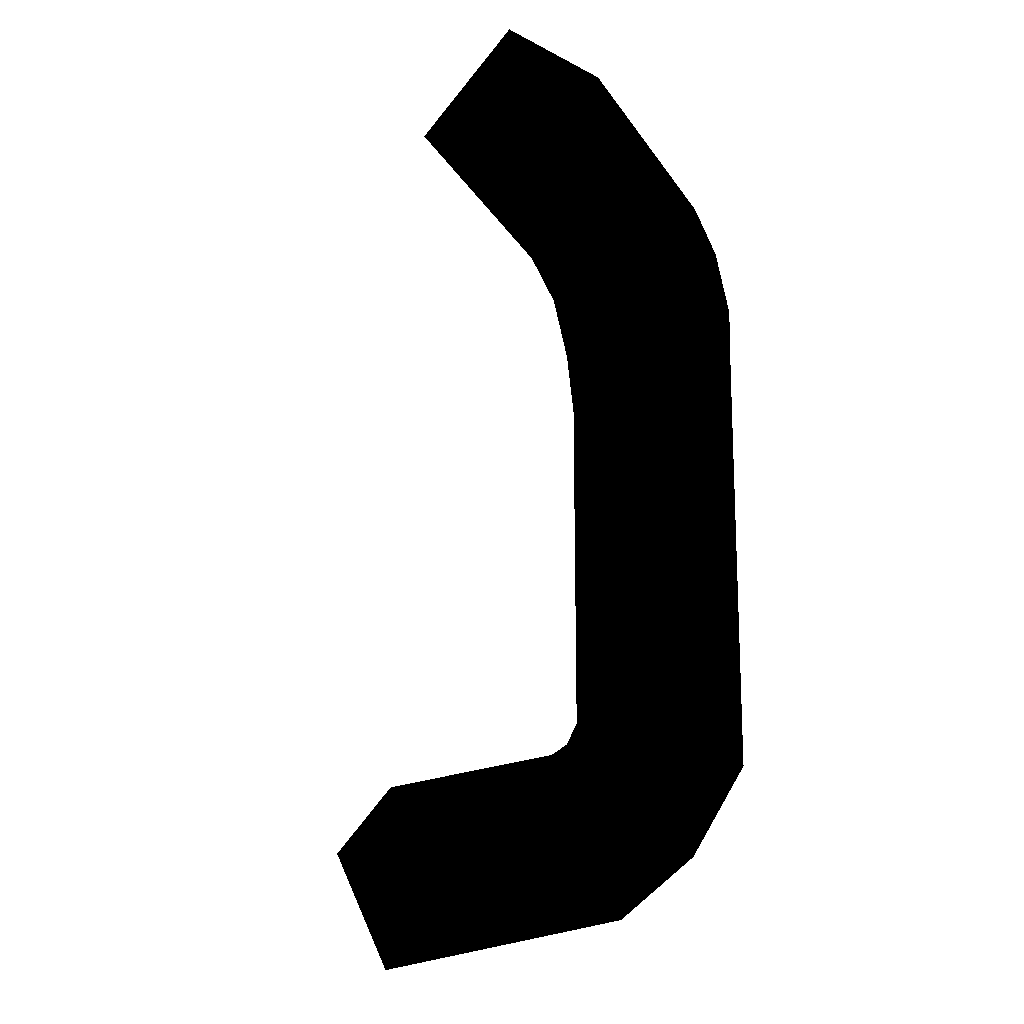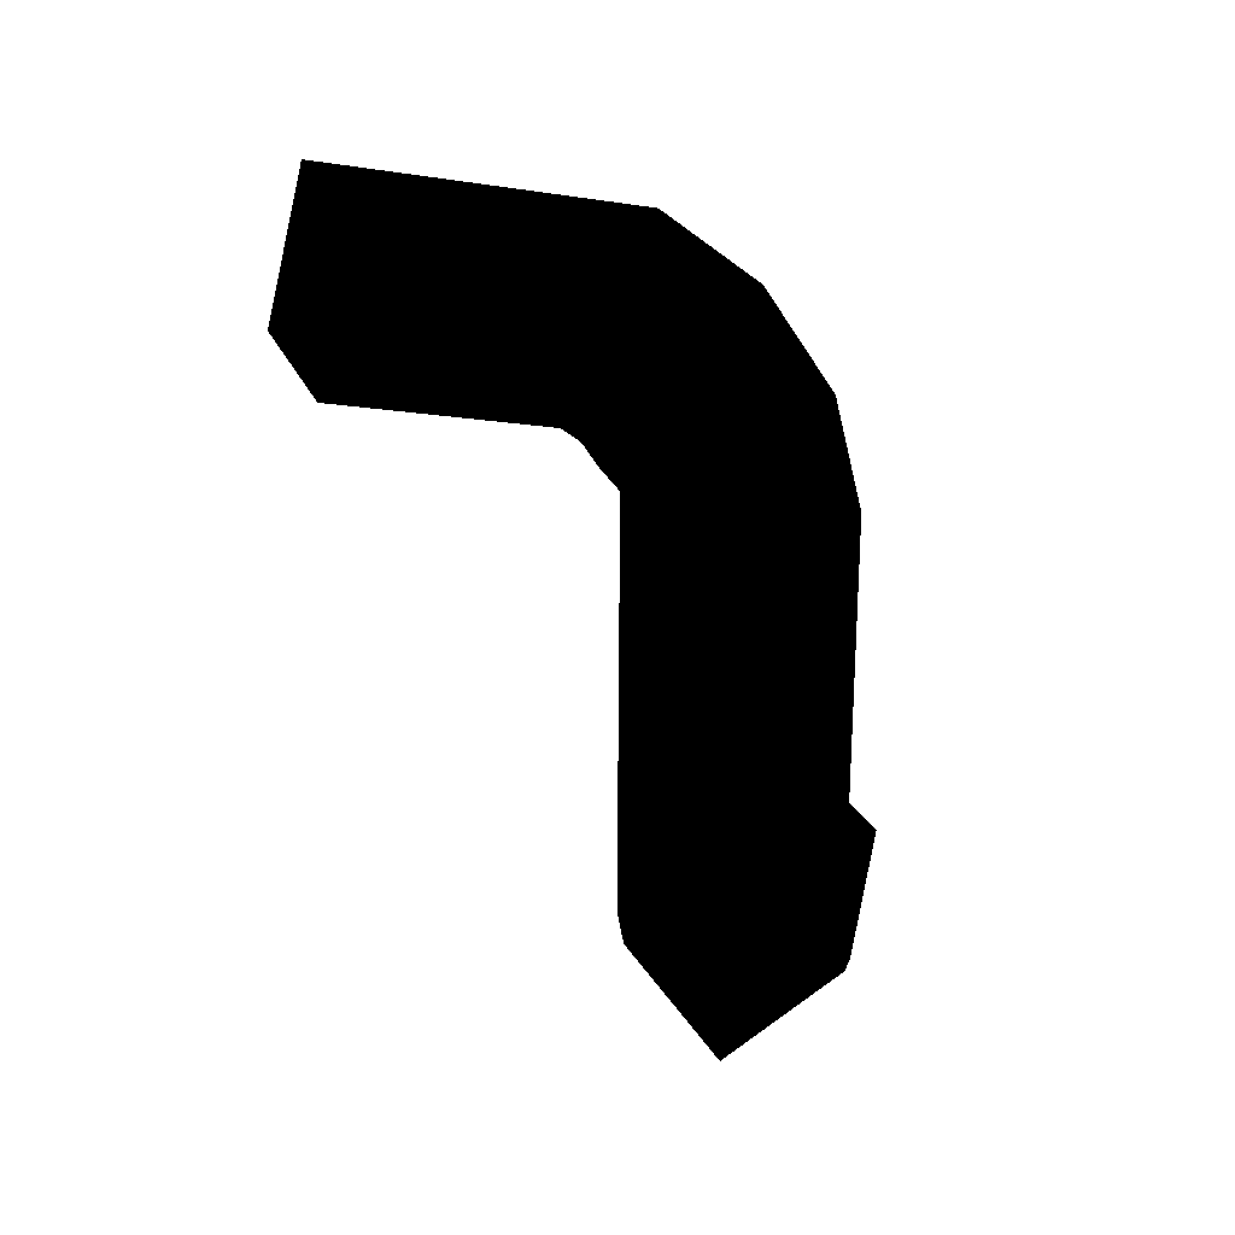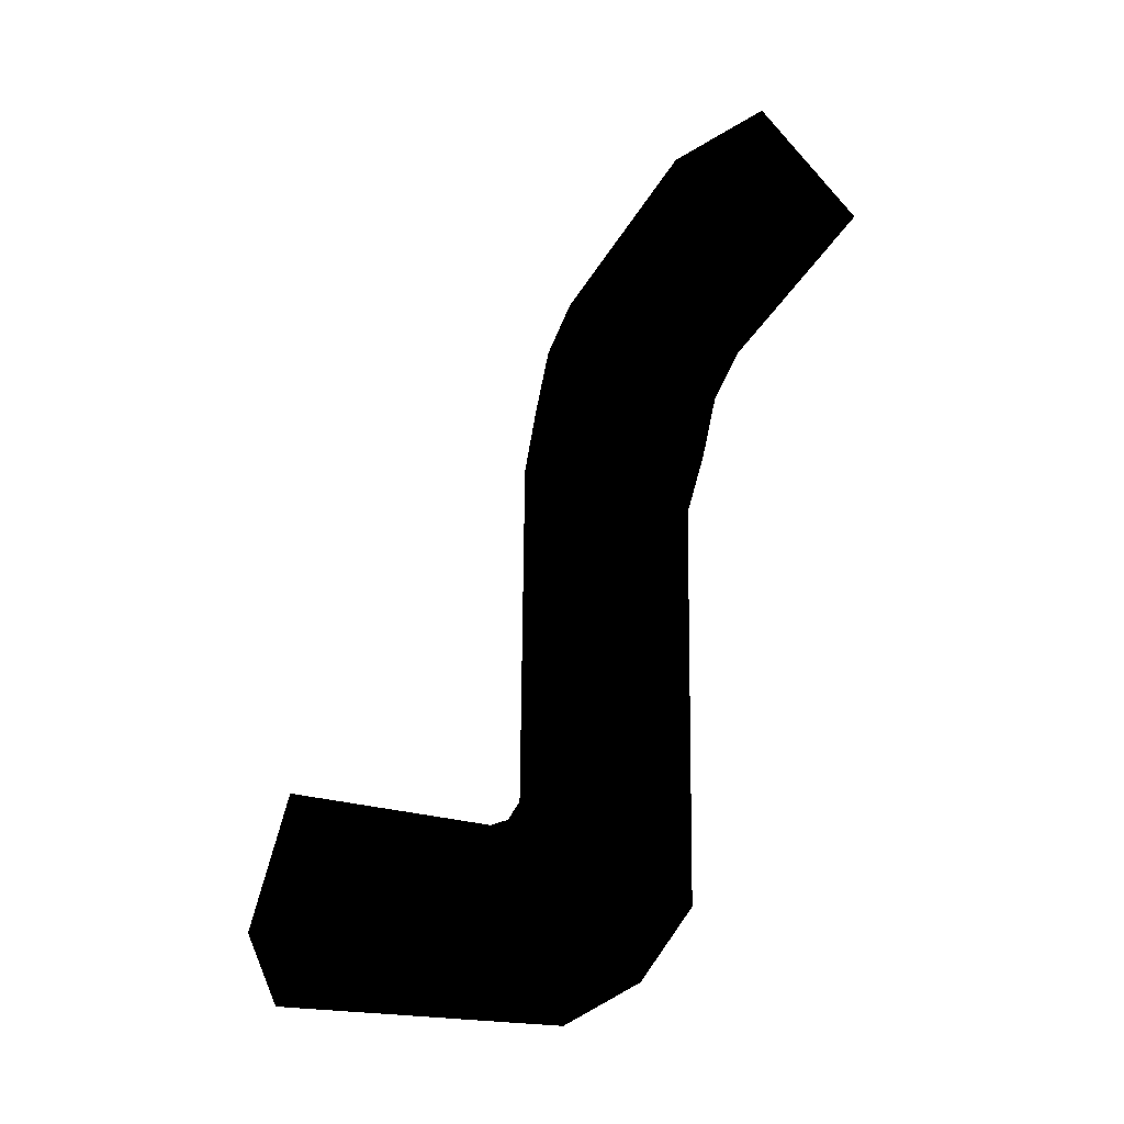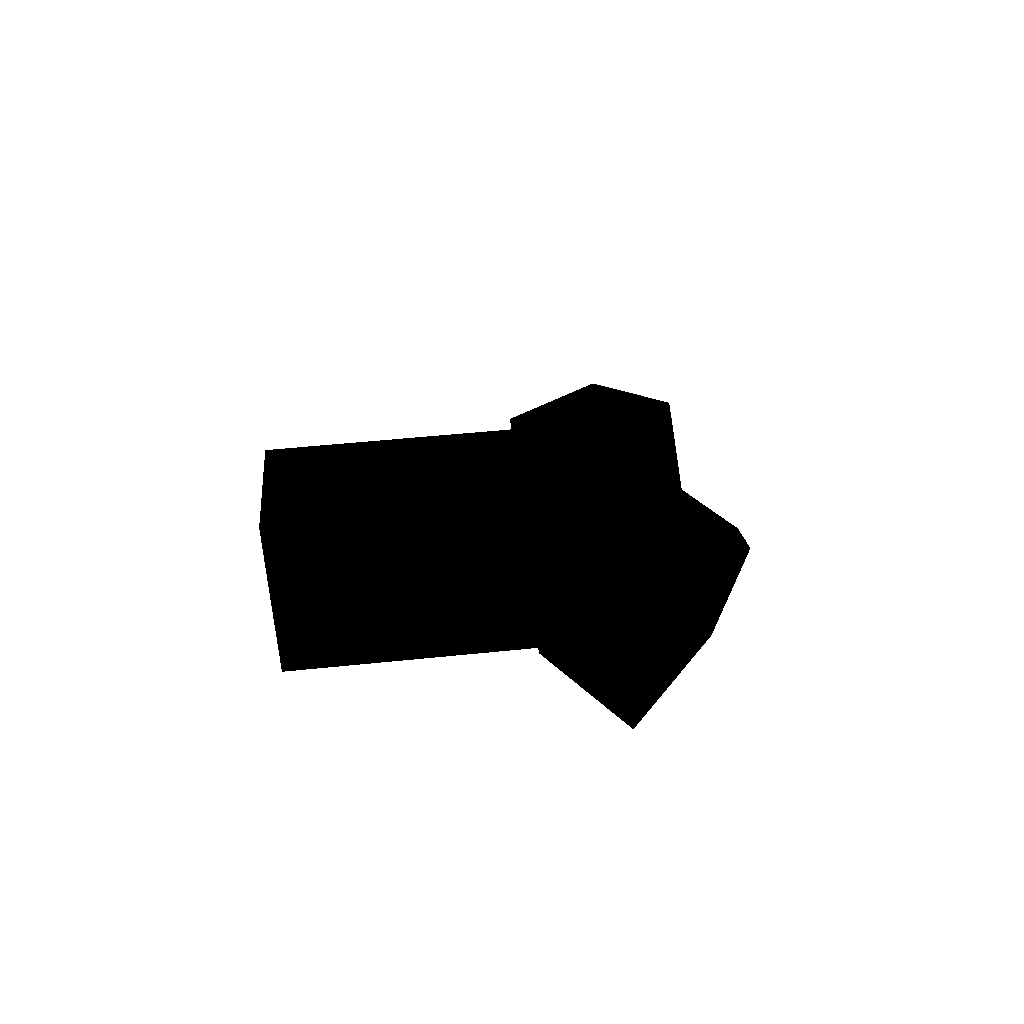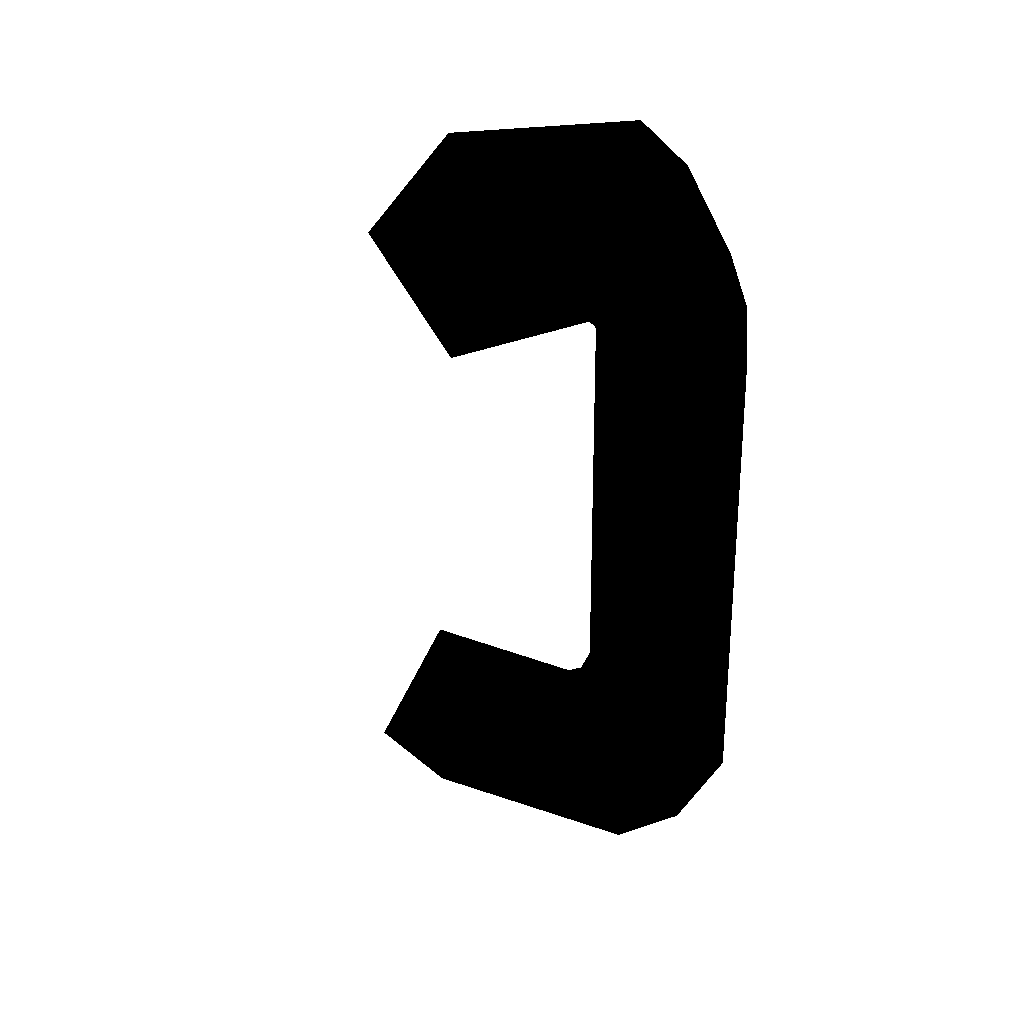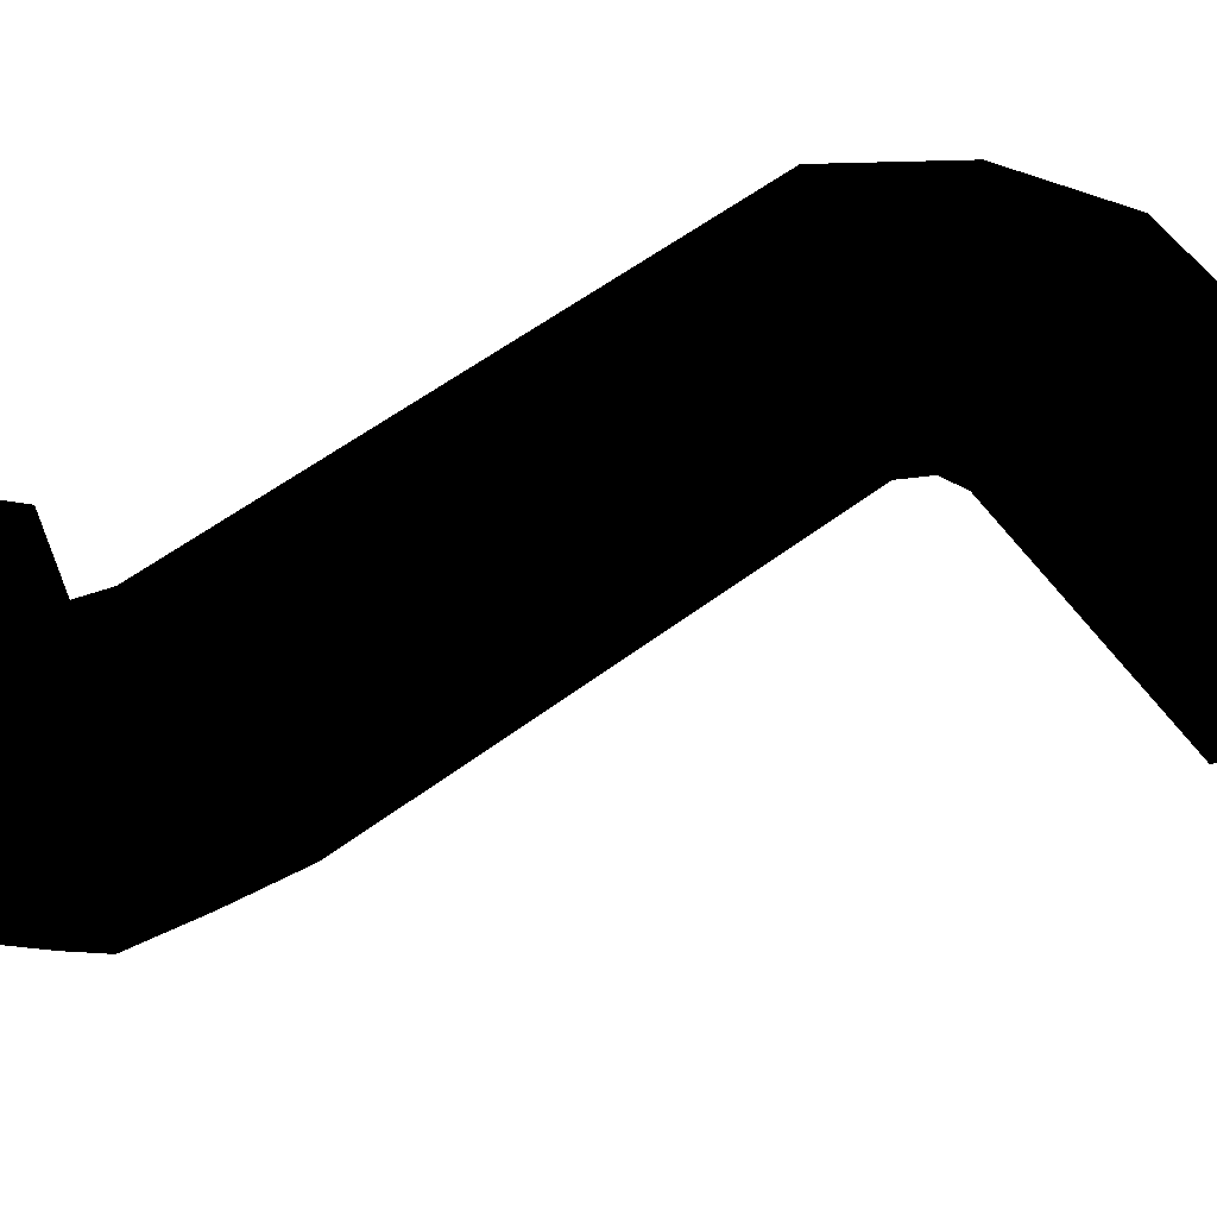
<metadata>
{"format":"obj","ext":"obj","renderer":"f3d","projection":"perspective","resolution":1024,"background":"white","views":[{"elev":-26.0,"azim":28.5,"up":"+Y"},{"elev":28.5,"azim":101.5,"up":"+Y"},{"elev":-29.9,"azim":-25.2,"up":"+Y"},{"elev":73.8,"azim":83.9,"up":"+Y"},{"elev":19.7,"azim":40.5,"up":"+Y"},{"elev":67.1,"azim":-126.0,"up":"+Z"}]}
</metadata>
<code>
v -0.15 1.2 0.512 0 0 0
v -0 1.05 0.512 0 0 0
v -0.15 1.181 0.157 0 0 0
v -0 1.35 0.512 0 0 0
v -0 1.043 0.214 0 0 0
v 0.15 1.2 0.512 0 0 0
v -0 1.32 0.099 0 0 0
v 0.15 1.181 0.157 0 0 0
v 0.15 1.141 0.077 0 0 0
v -0 1.239 -0.021 0 0 0
v -0.15 1.141 0.077 0 0 0
v -0 1.027 0.189 0 0 0
v 0.15 1.055 0.03 0 0 0
v 0 1.113 -0.108 0 0 0
v -0.15 1.055 0.03 0 0 0
v -0 0.998 0.169 0 0 0
v -0.009 0.963 0.144 0 0 0
v 0.135 0.963 -0 0 0 0
v -0.009 0.963 -0.144 0 0 0
v -0.154 0.963 -0 0 0 0
v -0.019 0.345 0.15 0 0 0
v 0.12 0.287 -0 0 0 0
v -0.019 0.345 -0.15 0 0 0
v -0.157 0.402 -0 0 0 0
v -0.175 0.37 0 0 0 0
v -0.065 0.259 0.15 0 0 0
v 0.033 0.16 0 0 0 0
v -0.065 0.258 -0.15 0 0 0
v -0.202 0.357 0 0 0 0
v -0.145 0.219 0.15 0 0 0
v -0.088 0.08 0 0 0 0
v -0.145 0.219 -0.15 0 0 0
v -0.5 0.2 -0.15 0 0 0
v -0.5 0.35 -0 0 0 0
v -0.5 0.05 -0 0 0 0
v -0.5 0.2 0.15 0 0 0
f 1 3 2
f 4 3 1
f 2 3 5
f 2 5 6
f 6 7 4
f 7 3 4
f 6 5 8
f 8 7 6
f 9 7 8
f 8 5 9
f 10 3 7
f 10 7 9
f 11 5 3
f 11 3 10
f 9 5 12
f 12 5 11
f 13 10 9
f 9 12 13
f 14 11 10
f 14 10 13
f 15 12 11
f 15 11 14
f 13 12 16
f 16 12 15
f 16 17 13
f 16 15 17
f 13 18 14
f 13 17 18
f 14 19 15
f 14 18 19
f 17 15 20
f 15 19 20
f 17 21 18
f 17 20 21
f 18 22 19
f 18 21 22
f 19 23 20
f 19 22 23
f 21 20 24
f 20 23 24
f 24 25 21
f 23 25 24
f 21 26 22
f 21 25 26
f 22 27 23
f 22 26 27
f 28 25 23
f 23 27 28
f 25 29 26
f 28 29 25
f 26 30 27
f 26 29 30
f 27 31 28
f 27 30 31
f 32 29 28
f 28 31 32
f 33 29 32
f 32 31 33
f 34 29 33
f 34 30 29
f 33 31 35
f 31 30 35
f 36 30 34
f 35 30 36

</code>
